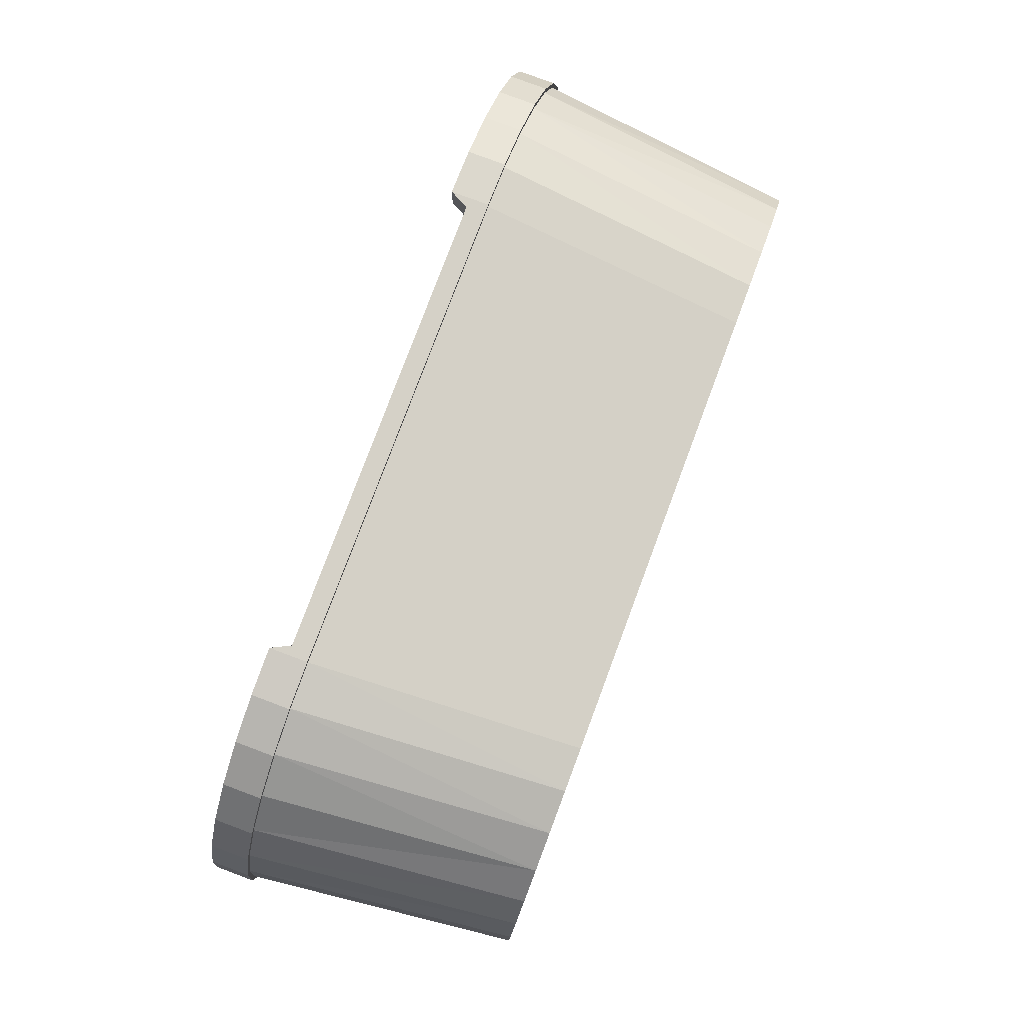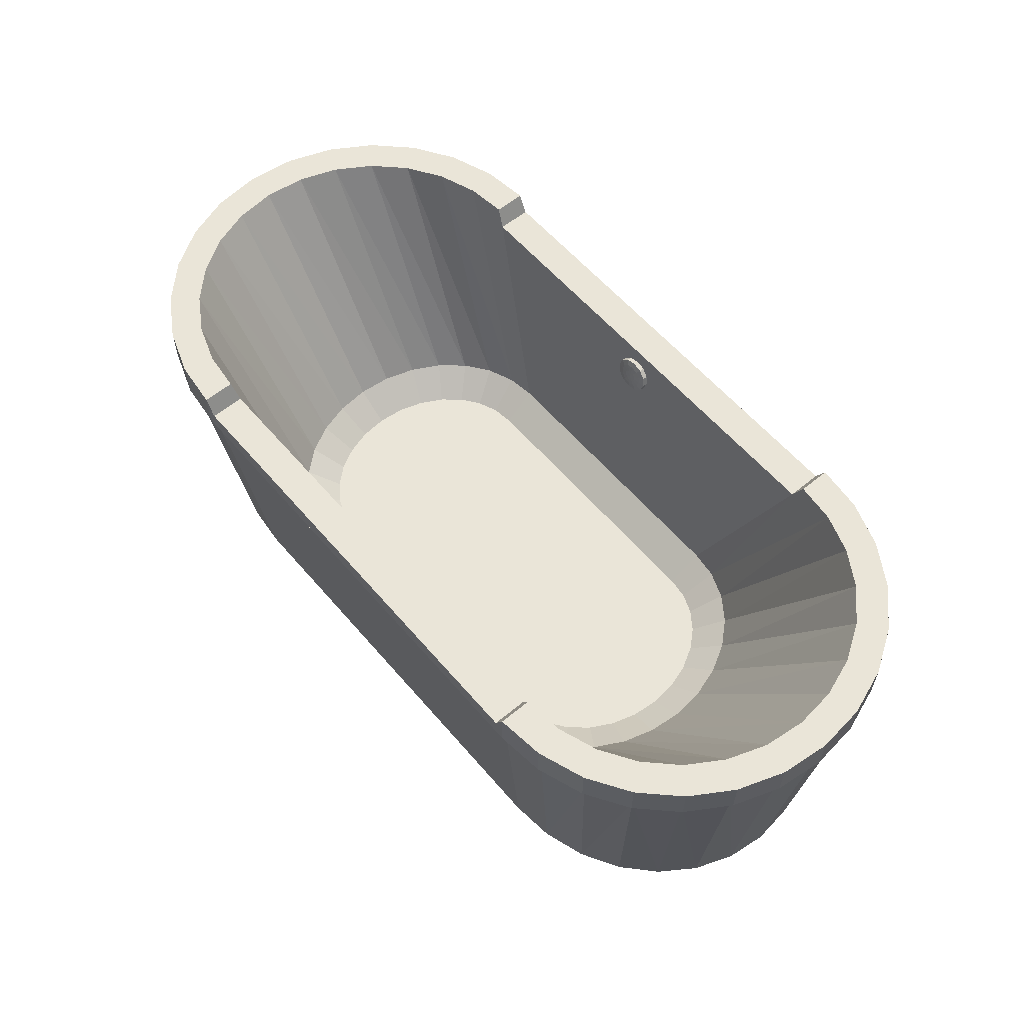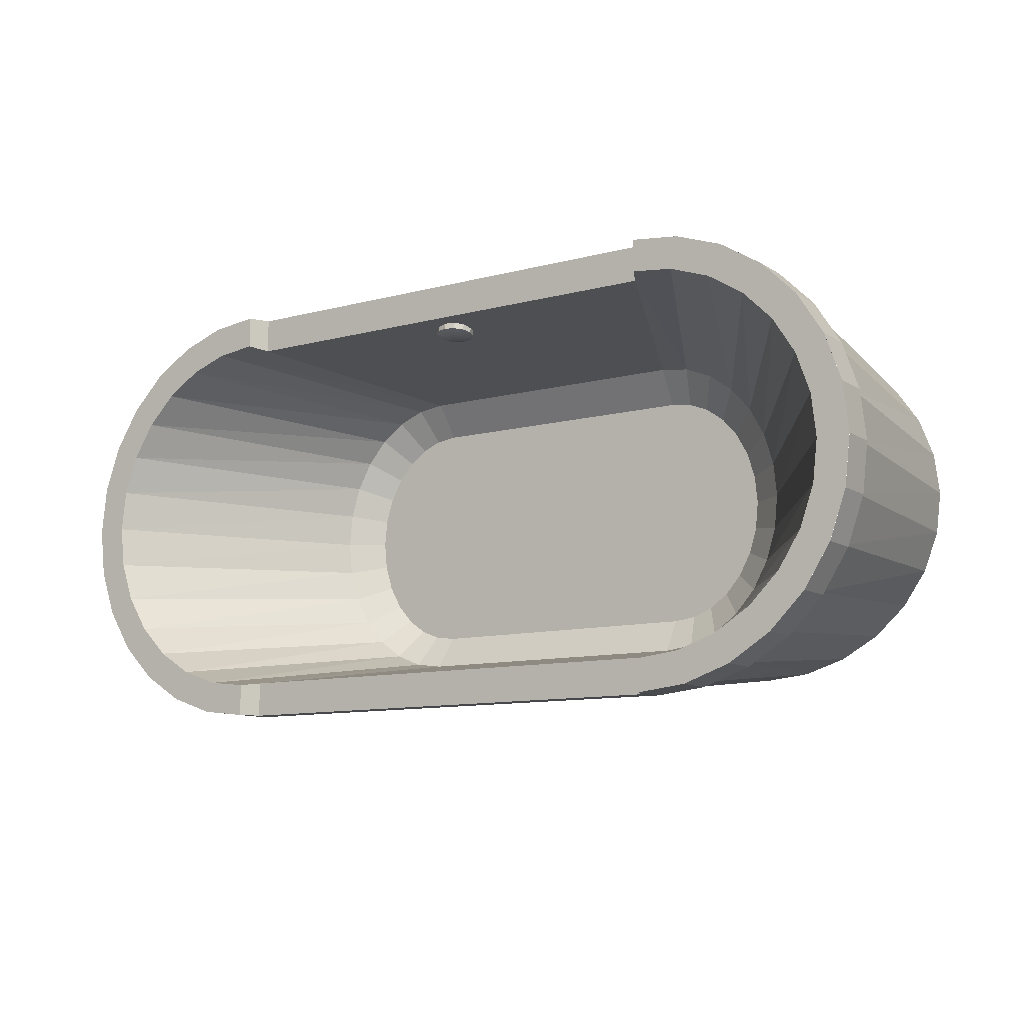
<metadata>
{"format":"obj","ext":"obj","renderer":"f3d","projection":"perspective","resolution":1024,"background":"white","views":[{"elev":79.0,"azim":-69.5,"up":"+Z"},{"elev":59.0,"azim":-130.2,"up":"+Y"},{"elev":-10.5,"azim":-146.4,"up":"+Z"}]}
</metadata>
<code>
v  27.2 22.05 -15.62
v  28.37 0 -11.55
v  25.32 0 -13.31
v  30.49 22.05 -13.56
v  -33.23 22.05 -10.81
v  -32.85 0 -6.412
v  -35.3 22.05 -7.523
v  -30.93 0 -9.214
v  -34.04 0 -3.288
v  -36.58 22.05 -3.858
v  -34.45 0 -0
v  -37.01 22.05 -0
v  -34.04 0 3.288
v  -36.58 22.05 3.858
v  -32.85 0 6.412
v  -35.3 22.05 7.523
v  -30.93 0 9.214
v  -33.23 22.05 10.81
v  -28.37 0 11.55
v  -30.49 22.05 13.56
v  -27.2 22.05 15.62
v  -25.32 0 13.31
v  -23.54 22.05 16.9
v  -21.91 0 14.41
v  -19.77 22.05 17.33
v  -18.4 0 14.77
v  23.54 22.05 -16.9
v  21.91 0 -14.41
v  19.77 22.05 -17.33
v  18.4 0 -14.77
v  -23.54 22.05 -16.9
v  -18.4 0 -14.77
v  -21.91 0 -14.41
v  -19.77 22.05 -17.33
v  -27.2 22.05 -15.62
v  -25.32 0 -13.31
v  -30.49 22.05 -13.56
v  -28.37 0 -11.55
v  34.04 0 3.288
v  36.58 22.05 3.858
v  35.3 22.05 7.523
v  32.85 0 6.412
v  30.49 22.05 13.56
v  28.37 0 11.55
v  30.93 0 9.214
v  33.23 22.05 10.81
v  18.4 0 14.77
v  19.77 22.05 17.33
v  34.45 0 -0
v  37.01 22.05 -0
v  34.04 0 -3.288
v  36.58 22.05 -3.858
v  23.54 22.05 16.9
v  21.91 0 14.41
v  25.32 0 13.31
v  33.23 22.05 -10.81
v  35.3 22.05 -7.523
v  30.93 0 -9.214
v  32.85 0 -6.412
v  27.2 22.05 15.62
g Component_4_001
f 1 2 3
f 4 2 1
f 5 6 7
f 5 8 6
f 7 9 10
f 7 6 9
f 10 11 12
f 10 9 11
f 12 13 14
f 11 13 12
f 14 15 16
f 13 15 14
f 16 17 18
f 15 17 16
f 18 19 20
f 18 17 19
f 21 19 22
f 20 19 21
f 23 22 24
f 21 22 23
f 25 24 26
f 23 24 25
f 27 3 28
f 1 3 27
f 29 28 30
f 27 28 29
f 31 32 33
f 34 32 31
f 35 33 36
f 31 33 35
f 37 36 38
f 35 36 37
f 37 8 5
f 37 38 8
f 30 32 34 29
f 39 40 41
f 39 41 42
f 43 44 45
f 45 46 43
f 42 46 45
f 42 41 46
f 26 47 48 25
f 49 40 39
f 49 50 40
f 51 50 49
f 52 50 51
f 53 47 54
f 48 47 53
f 43 55 44
f 56 57 58
f 58 57 59
f 4 56 2
f 60 55 43
f 57 52 59
f 59 52 51
f 53 54 60
f 60 54 55
f 56 58 2
v  0.002 6.731 1.024
v  -0.8295 6.731 0.5118
v  -0.478 6.731 0.8865
v  0.8335 6.731 0.5118
v  0.4821 6.731 0.8865
v  0.9621 6.731 -0
v  0.8335 6.731 -0.5118
v  0.4821 6.731 -0.8865
v  0.002 6.731 -1.024
v  -0.478 6.731 -0.8865
v  -0.8295 6.731 -0.5118
v  -0.9581 6.731 -0
v  0.4821 6.702 0.8865
v  0.002 6.702 1.024
v  -0.478 6.702 0.8865
v  -0.8295 6.702 0.5118
v  -0.9581 6.702 -0
v  -0.478 6.702 -0.8865
v  -0.8295 6.702 -0.5118
v  0.4821 6.702 -0.8865
v  0.002 6.702 -1.024
v  0.9621 6.702 -0
v  0.8335 6.702 -0.5118
v  0.8335 6.702 0.5118
g Component_3_001
f 61 62 63
f 64 61 65
f 66 67 64
f 67 68 69
f 69 70 71
f 71 72 62
f 64 62 61
f 67 69 64
f 69 71 62
f 64 69 62
f 73 74 75
f 75 76 77
f 78 77 79
f 80 78 81
f 82 80 83
f 82 84 73
f 73 75 77
f 80 77 78
f 82 73 80
f 73 77 80
v  0.7965 20.03 14.18
v  0.0029 19.89 13.76
v  0.7946 20.09 13.79
v  0.0048 19.84 14.15
v  1.376 20.58 14.27
v  1.374 20.63 13.87
v  1.586 21.37 13.98
v  1.588 21.32 14.38
v  1.374 22.11 14.09
v  1.376 22.06 14.49
v  0.7946 22.66 14.17
v  0.7965 22.6 14.57
v  0.0029 22.85 14.2
v  0.0048 22.8 14.6
v  -0.7887 22.66 14.17
v  -0.7868 22.6 14.57
v  -1.368 22.11 14.09
v  -1.366 22.06 14.49
v  -1.58 21.37 13.98
v  -1.579 21.32 14.38
v  -1.368 20.63 13.87
v  -1.366 20.58 14.27
v  -0.7868 20.03 14.18
v  -0.7887 20.09 13.79
v  -0.9194 20.89 13.8
v  -0.5298 20.53 13.74
v  -0.2653 20.97 13.74
v  -0.4611 21.15 13.77
v  -1.062 21.39 13.87
v  -0.5327 21.4 13.81
v  -0.9194 21.89 13.95
v  -0.4611 21.65 13.85
v  -0.5298 22.25 14
v  -0.2653 21.83 13.87
v  0.0024 22.39 14.02
v  0.0021 21.9 13.88
v  0.5346 22.25 14
v  0.2695 21.83 13.87
v  0.9242 21.89 13.95
v  0.4653 21.65 13.85
v  1.067 21.39 13.87
v  0.5369 21.4 13.81
v  0.9242 20.89 13.8
v  0.4653 21.15 13.77
v  0.5346 20.53 13.74
v  0.2695 20.97 13.74
v  0.0024 20.4 13.72
v  0.0021 20.9 13.73
v  0.002 21.4 13.79
v  -0.6486 20.26 14.22
v  0.0048 20.09 14.19
v  0.6583 20.26 14.22
v  1.137 20.7 14.28
v  -1.127 20.7 14.28
v  1.312 21.32 14.38
v  -1.302 21.32 14.38
v  1.137 21.93 14.47
v  -1.127 21.93 14.47
v  0.6583 22.37 14.53
v  -0.6486 22.37 14.53
v  0.0048 22.54 14.56
v  0.0057 20.06 14.39
v  -0.6477 20.23 14.42
v  0.6592 20.23 14.42
v  1.313 21.29 14.57
v  1.137 20.67 14.48
v  0.6592 22.34 14.73
v  1.137 21.9 14.67
v  0.0057 22.51 14.76
v  -0.6477 22.34 14.73
v  -1.126 21.9 14.67
v  -1.301 21.29 14.57
v  -1.126 20.67 14.48
g Component_2_001
f 85 86 87
f 85 88 86
f 89 87 90
f 89 85 87
f 90 91 92
f 90 92 89
f 91 93 94
f 91 94 92
f 93 95 96
f 94 93 96
f 95 97 98
f 96 95 98
f 97 99 100
f 98 97 100
f 99 101 102
f 100 99 102
f 103 104 101
f 101 104 102
f 105 106 103
f 103 106 104
f 107 105 108
f 107 106 105
f 109 108 105
f 109 110 108
f 111 110 109
f 112 111 109
f 113 112 109
f 114 112 113
f 115 114 113
f 115 116 114
f 117 116 115
f 117 118 116
f 119 118 117
f 119 120 118
f 119 121 120
f 121 122 120
f 121 123 122
f 123 124 122
f 123 125 124
f 124 125 126
f 126 125 127
f 126 127 128
f 128 127 129
f 128 129 130
f 130 129 131
f 130 131 132
f 133 130 132
f 133 132 111
f 133 128 130
f 133 126 128
f 124 126 133
f 122 124 133
f 120 122 133
f 120 133 118
f 118 133 116
f 116 133 114
f 133 112 114
f 133 111 112
f 132 131 110
f 111 132 110
f 110 86 108
f 110 131 86
f 113 105 103
f 113 109 105
f 101 115 103
f 115 113 103
f 99 117 101
f 117 115 101
f 97 119 99
f 99 119 117
f 97 95 121
f 97 121 119
f 95 93 123
f 95 123 121
f 93 91 125
f 93 125 123
f 91 90 127
f 125 91 127
f 90 87 129
f 127 90 129
f 134 88 135
f 136 135 88
f 89 88 85
f 94 89 92
f 98 94 96
f 98 100 102
f 102 104 106
f 106 107 88
f 89 136 88
f 106 88 134
f 137 136 89
f 138 106 134
f 139 137 89
f 140 106 138
f 94 139 89
f 102 106 140
f 94 141 139
f 102 140 142
f 143 141 94
f 144 102 142
f 98 143 94
f 98 102 144
f 98 145 143
f 98 144 145
f 146 134 135
f 146 147 134
f 147 146 148
f 149 148 150
f 151 149 152
f 153 154 151
f 154 155 156
f 156 157 147
f 149 147 148
f 154 149 151
f 154 156 147
f 154 147 149
f 147 138 134
f 147 157 138
f 138 157 140
f 140 157 156
f 140 156 142
f 142 156 155
f 144 142 155
f 154 144 155
f 145 144 154
f 153 145 154
f 143 145 153
f 151 143 153
f 141 143 151
f 152 141 151
f 139 141 152
f 139 152 149
f 137 139 149
f 137 149 150
f 150 136 137
f 150 148 136
f 148 135 136
f 148 146 135
f 88 108 86
f 88 107 108
f 131 87 86
f 129 87 131
v  23.62 25.2 -17.29
v  19.79 25.2 -17.72
v  19.79 25.2 -15.14
v  30.73 25.2 -13.86
v  27.37 25.2 -15.97
v  35.65 25.2 -7.693
v  33.54 25.2 -11.05
v  37.4 25.2 -0
v  36.96 25.2 -3.945
v  35.65 25.2 7.693
v  36.96 25.2 3.945
v  30.73 25.2 13.86
v  33.54 25.2 11.05
v  23.62 25.2 17.29
v  27.37 25.2 15.97
v  19.79 25.2 15.14
v  19.79 25.2 17.72
v  23.07 25.2 -14.77
v  23.07 25.2 14.77
v  26.27 25.2 -13.65
v  26.27 25.2 13.65
v  29.14 25.2 -11.85
v  29.14 25.2 11.85
v  31.54 25.2 -9.448
v  31.54 25.2 9.448
v  33.34 25.2 -6.574
v  33.34 25.2 6.574
v  34.46 25.2 -3.372
v  34.46 25.2 3.372
v  34.84 25.2 -0
v  -19.79 25.2 15.14
v  -23.06 25.2 14.77
v  -19.79 25.2 17.72
v  -23.62 25.2 17.29
v  -19.79 25.2 17.72
v  -27.37 25.2 15.97
v  -23.62 25.2 17.29
v  -33.53 25.2 11.05
v  -30.73 25.2 13.86
v  -27.37 25.2 15.97
v  -36.96 25.2 3.945
v  -35.64 25.2 7.693
v  -36.96 25.2 -3.945
v  -37.4 25.2 -0
v  -33.53 25.2 -11.05
v  -35.64 25.2 -7.693
v  -30.73 25.2 -13.86
v  -27.37 25.2 -15.97
v  -27.37 25.2 -15.97
v  -23.62 25.2 -17.29
v  -23.62 25.2 -17.29
v  -19.79 25.2 -17.72
v  -26.26 25.2 13.65
v  -19.79 25.2 -15.14
v  -19.79 25.2 -15.14
v  -23.06 25.2 -14.77
v  -29.14 25.2 11.85
v  -26.26 25.2 -13.65
v  -31.53 25.2 9.448
v  -29.14 25.2 -11.85
v  -33.34 25.2 6.574
v  -31.53 25.2 -9.448
v  -34.46 25.2 3.372
v  -33.34 25.2 -6.574
v  -34.84 25.2 -0
v  -34.46 25.2 -3.372
v  19 23.62 17.72
v  -19 23.62 14.92
v  -19 23.62 17.72
v  19 23.62 14.92
v  -19 23.62 -14.92
v  -19 23.62 -17.72
v  19 23.62 -14.92
v  19 23.62 -17.72
v  -23.62 22.05 17.29
v  -19.79 22.05 17.72
v  -27.37 22.05 15.97
v  -30.73 22.05 13.86
v  -33.54 22.05 11.05
v  -30.73 25.2 13.86
v  -33.54 25.2 11.05
v  -35.65 22.05 7.693
v  -35.65 25.2 7.693
v  -36.96 22.05 3.945
v  -36.96 25.2 3.945
v  -37.4 22.05 -0
v  -37.4 25.2 -0
v  -36.96 22.05 -3.945
v  -36.96 25.2 -3.945
v  -35.65 22.05 -7.693
v  -35.65 25.2 -7.693
v  -33.54 22.05 -11.05
v  -33.54 25.2 -11.05
v  -30.73 22.05 -13.86
v  -30.73 25.2 -13.86
v  -27.37 22.05 -15.97
v  -23.62 22.05 -17.29
v  -19.79 22.05 -17.72
v  19.79 22.05 -17.72
v  23.62 22.05 -17.29
v  27.37 22.05 -15.97
v  30.73 22.05 -13.86
v  33.54 22.05 -11.05
v  35.65 22.05 -7.693
v  36.96 22.05 -3.945
v  37.4 22.05 -0
v  36.96 22.05 3.945
v  35.65 22.05 7.693
v  33.54 22.05 11.05
v  30.73 22.05 13.86
v  27.37 22.05 15.97
v  23.62 22.05 17.29
v  19.79 22.05 17.72
v  -19 23.62 17.72
v  -12.03 6.692 -12.4
v  12.03 6.692 -12.4
v  14.36 6.692 -12.1
v  -12.03 6.692 12.4
v  -14.36 6.692 12.1
v  12.03 6.692 12.4
v  -16.63 6.692 11.18
v  -18.68 6.692 9.701
v  -20.38 6.692 7.736
v  -21.67 6.692 5.384
v  -22.46 6.692 2.761
v  -22.73 6.692 -0
v  -22.46 6.692 -2.761
v  -21.67 6.692 -5.384
v  -20.38 6.692 -7.736
v  -18.68 6.692 -9.701
v  -16.63 6.692 -11.18
v  -14.36 6.692 -12.1
v  16.64 6.692 -11.18
v  18.68 6.692 -9.701
v  20.39 6.692 -7.736
v  21.67 6.692 -5.384
v  22.47 6.692 -2.761
v  22.74 6.692 -0
v  22.47 6.692 2.761
v  21.67 6.692 5.384
v  20.39 6.692 7.736
v  18.68 6.692 9.701
v  16.64 6.692 11.18
v  14.36 6.692 12.1
v  11.85 4.723 9.643
v  -11.85 4.723 9.643
v  13.66 4.723 9.409
v  15.3 4.723 8.749
v  16.81 4.723 7.654
v  18.11 4.723 6.155
v  19.12 4.723 4.312
v  19.75 4.723 2.221
v  19.97 4.723 -0
v  19.75 4.723 -2.221
v  19.12 4.723 -4.312
v  18.11 4.723 -6.155
v  16.81 4.723 -7.654
v  15.3 4.723 -8.749
v  13.66 4.723 -9.409
v  11.85 4.723 -9.643
v  -11.85 4.723 -9.643
v  -13.65 4.723 -9.409
v  -15.29 4.723 -8.749
v  -16.8 4.723 -7.654
v  -18.11 4.723 -6.155
v  -19.11 4.723 -4.312
v  -19.75 4.723 -2.221
v  -19.96 4.723 -0
v  -19.75 4.723 2.221
v  -19.11 4.723 4.312
v  -18.11 4.723 6.155
v  -16.8 4.723 7.654
v  -15.29 4.723 8.749
v  -13.65 4.723 9.409
v  -37.01 22.05 -0
v  -36.58 22.05 -3.858
v  -35.3 22.05 -7.523
v  -33.23 22.05 -10.81
v  -30.49 22.05 -13.56
v  -27.2 22.05 -15.62
v  -23.54 22.05 -16.9
v  -19.77 22.05 -17.33
v  19.77 22.05 -17.33
v  23.54 22.05 -16.9
v  27.2 22.05 -15.62
v  30.49 22.05 -13.56
v  33.23 22.05 -10.81
v  35.3 22.05 -7.523
v  36.58 22.05 -3.858
v  37.01 22.05 -0
v  36.58 22.05 3.858
v  35.3 22.05 7.523
v  33.23 22.05 10.81
v  30.49 22.05 13.56
v  27.2 22.05 15.62
v  23.54 22.05 16.9
v  19.77 22.05 17.33
v  -19.77 22.05 17.33
v  -23.54 22.05 16.9
v  -27.2 22.05 15.62
v  -30.49 22.05 13.56
v  -33.23 22.05 10.81
v  -35.3 22.05 7.523
v  -36.58 22.05 3.858
g Component_1_001
f 158 159 160
f 161 162 158
f 163 164 161
f 165 166 163
f 165 167 168
f 167 169 170
f 169 171 172
f 171 173 174
f 158 160 175
f 163 161 158
f 165 163 167
f 167 171 169
f 171 176 173
f 177 158 175
f 178 176 171
f 179 158 177
f 180 178 171
f 163 158 179
f 167 180 171
f 163 179 181
f 167 182 180
f 163 181 183
f 167 184 182
f 163 183 185
f 167 186 184
f 163 185 187
f 167 187 186
f 163 187 167
f 188 189 190
f 191 192 193 194
f 193 195 196 197
f 195 198 199
f 200 201 198
f 202 203 200
f 204 202 205 206
f 207 208 205 209
f 189 210 192 190
f 192 195 193
f 195 200 198
f 205 202 200
f 211 209 205
f 209 211 212
f 192 210 195
f 211 205 213
f 210 214 195
f 213 205 215
f 214 216 195
f 215 205 217
f 216 218 195
f 205 219 217
f 218 220 195
f 205 200 219
f 195 220 200
f 219 200 221
f 220 222 200
f 221 200 223
f 223 200 222
f 224 225 226
f 227 225 224
f 227 224 174
f 227 174 173
f 225 188 190
f 225 190 226
f 209 211 228
f 209 228 229
f 230 229 228
f 231 229 230
f 231 230 160
f 231 160 159
f 192 232 233
f 194 232 192 191
f 194 234 232
f 197 234 194 193
f 197 235 234
f 236 235 237
f 236 237 238
f 239 236 238
f 239 238 240
f 241 239 240
f 241 240 242
f 243 241 242
f 243 242 244
f 245 243 244
f 245 244 246
f 247 245 246
f 247 246 248
f 249 247 248
f 249 248 250
f 251 249 250
f 251 250 252
f 252 253 251
f 206 254 253
f 208 254 206 205
f 208 255 254
f 209 255 208 207
f 209 229 255
f 159 256 231
f 229 256 255
f 231 256 229
f 159 257 256
f 158 257 159
f 158 258 257
f 162 258 158
f 162 259 258
f 161 259 162
f 161 260 259
f 161 164 260
f 164 261 260
f 164 163 261
f 163 262 261
f 163 166 262
f 166 263 262
f 166 165 263
f 165 264 263
f 165 168 264
f 168 265 264
f 168 167 265
f 167 266 265
f 167 170 266
f 170 267 266
f 170 169 267
f 169 268 267
f 172 268 169
f 172 269 268
f 171 269 172
f 171 270 269
f 174 270 171
f 174 224 270
f 192 233 271
f 224 233 270
f 271 233 224 226
f 213 228 212 211
f 213 272 228
f 230 272 273
f 228 272 230
f 230 273 274
f 175 230 274
f 160 230 175
f 225 275 276
f 189 225 276
f 188 225 189
f 176 227 173
f 176 277 227
f 277 275 225 227
f 189 276 278
f 189 278 210
f 210 278 279
f 210 279 214
f 280 214 279
f 280 216 214
f 281 216 280
f 281 218 216
f 282 218 281
f 282 220 218
f 283 220 282
f 222 220 283
f 284 222 283
f 223 222 284
f 285 223 284
f 221 223 285
f 286 221 285
f 219 221 286
f 287 219 286
f 217 219 287
f 217 287 288
f 217 288 215
f 215 288 289
f 215 289 213
f 213 289 272
f 175 274 290
f 175 290 177
f 177 290 291
f 177 291 179
f 179 291 292
f 179 292 181
f 181 292 293
f 181 293 183
f 183 293 294
f 183 294 185
f 185 294 295
f 185 295 187
f 295 296 187
f 187 296 186
f 296 297 186
f 186 297 184
f 297 298 184
f 184 298 182
f 298 299 182
f 182 299 180
f 180 299 300
f 180 300 178
f 178 300 301
f 178 301 176
f 176 301 277
f 277 302 275
f 302 303 275
f 301 304 277
f 304 302 277
f 300 305 301
f 305 304 301
f 299 306 300
f 306 305 300
f 298 307 299
f 299 307 306
f 297 308 298
f 298 308 307
f 296 309 297
f 297 309 308
f 295 310 296
f 296 310 309
f 295 294 311
f 295 311 310
f 294 293 312
f 294 312 311
f 293 292 313
f 293 313 312
f 292 291 314
f 292 314 313
f 291 290 315
f 291 315 314
f 290 274 316
f 290 316 315
f 274 273 317
f 274 317 316
f 273 272 318
f 273 318 317
f 272 289 319
f 318 272 319
f 289 288 320
f 319 289 320
f 288 287 321
f 320 288 321
f 322 287 286
f 321 287 322
f 323 286 285
f 322 286 323
f 324 285 284
f 323 285 324
f 325 284 283
f 324 284 325
f 326 283 282
f 326 325 283
f 327 282 281
f 327 326 282
f 328 281 280
f 328 327 281
f 329 280 279
f 329 328 280
f 330 279 278
f 330 329 279
f 331 278 276
f 331 330 278
f 303 276 275
f 303 331 276
f 304 303 302
f 306 304 305
f 308 306 307
f 310 308 309
f 310 311 312
f 312 313 314
f 314 315 316
f 316 317 318
f 318 319 320
f 320 321 322
f 322 323 324
f 324 325 326
f 328 326 327
f 330 328 329
f 303 330 331
f 306 303 304
f 310 306 308
f 310 312 314
f 314 316 318
f 318 320 322
f 322 324 326
f 330 326 328
f 306 330 303
f 310 314 306
f 314 318 322
f 330 322 326
f 314 330 306
f 314 322 330
f 237 235 197
f 197 196 237
f 206 253 252
f 206 204 252
f 332 243 245 333
f 333 245 247 334
f 334 247 249 335
f 335 249 251 336
f 336 251 253 337
f 337 253 254 338
f 338 254 255 339
f 339 255 256 340
f 341 340 256 257
f 342 341 257 258
f 343 342 258 259
f 344 343 259 260
f 345 344 260 261
f 346 345 261 262
f 347 346 262 263
f 347 263 264 348
f 348 264 265 349
f 349 265 266 350
f 350 266 267 351
f 351 267 268 352
f 352 268 269 353
f 353 269 270 354
f 355 354 270 233
f 356 355 233 232
f 357 356 232 234
f 358 357 234 235
f 359 358 235 236
f 360 359 236 239
f 361 360 239 241
f 332 361 241 243

</code>
